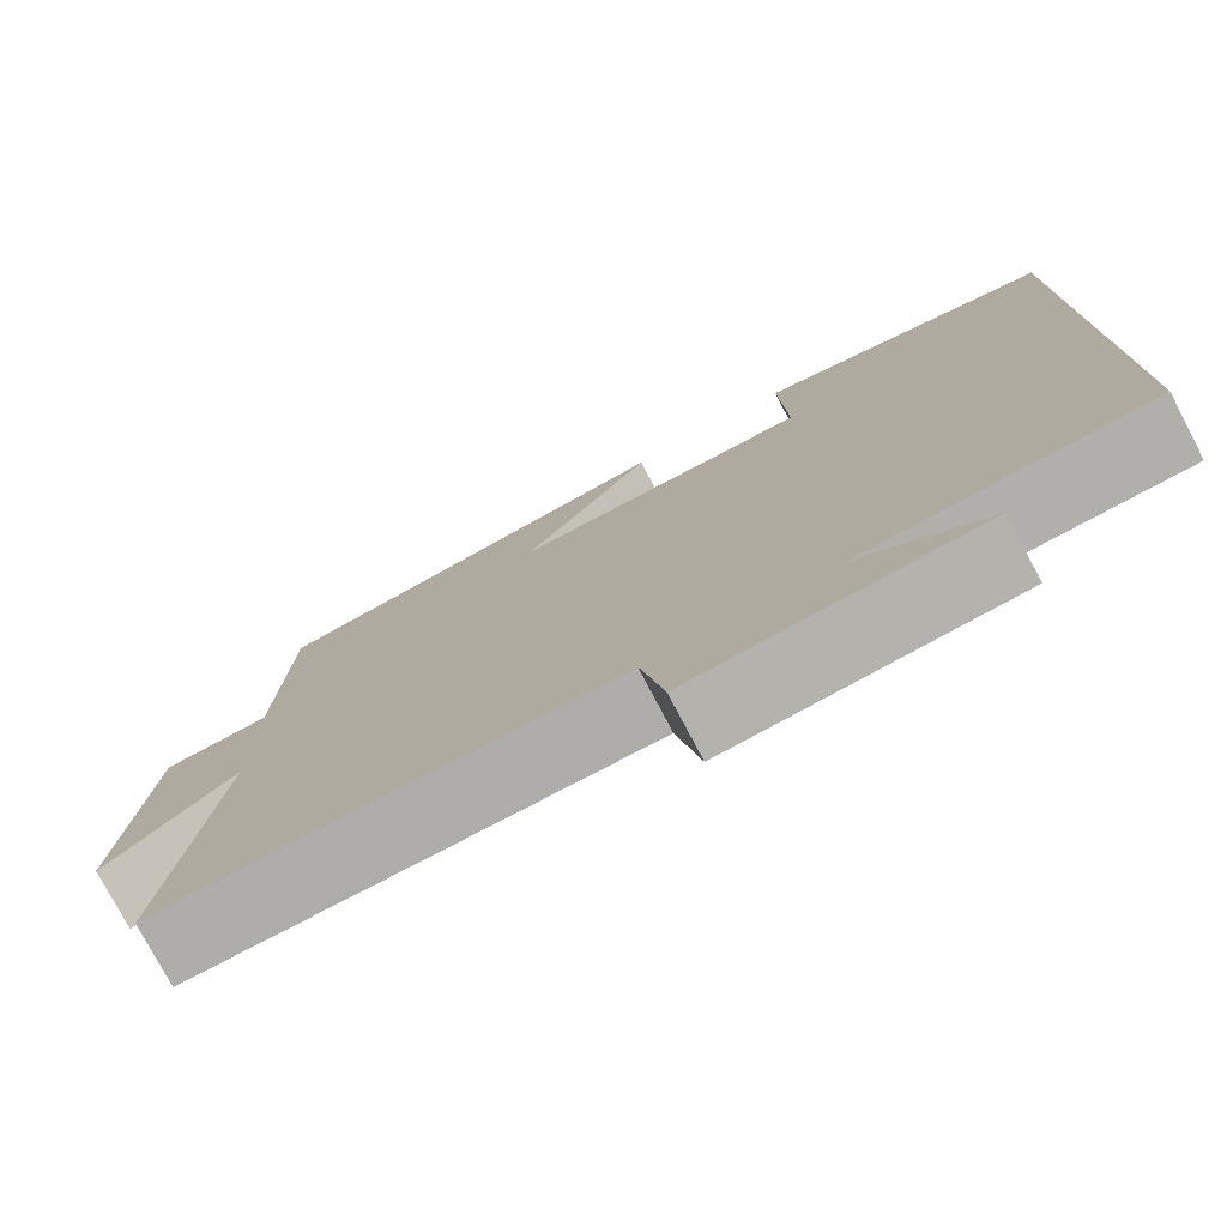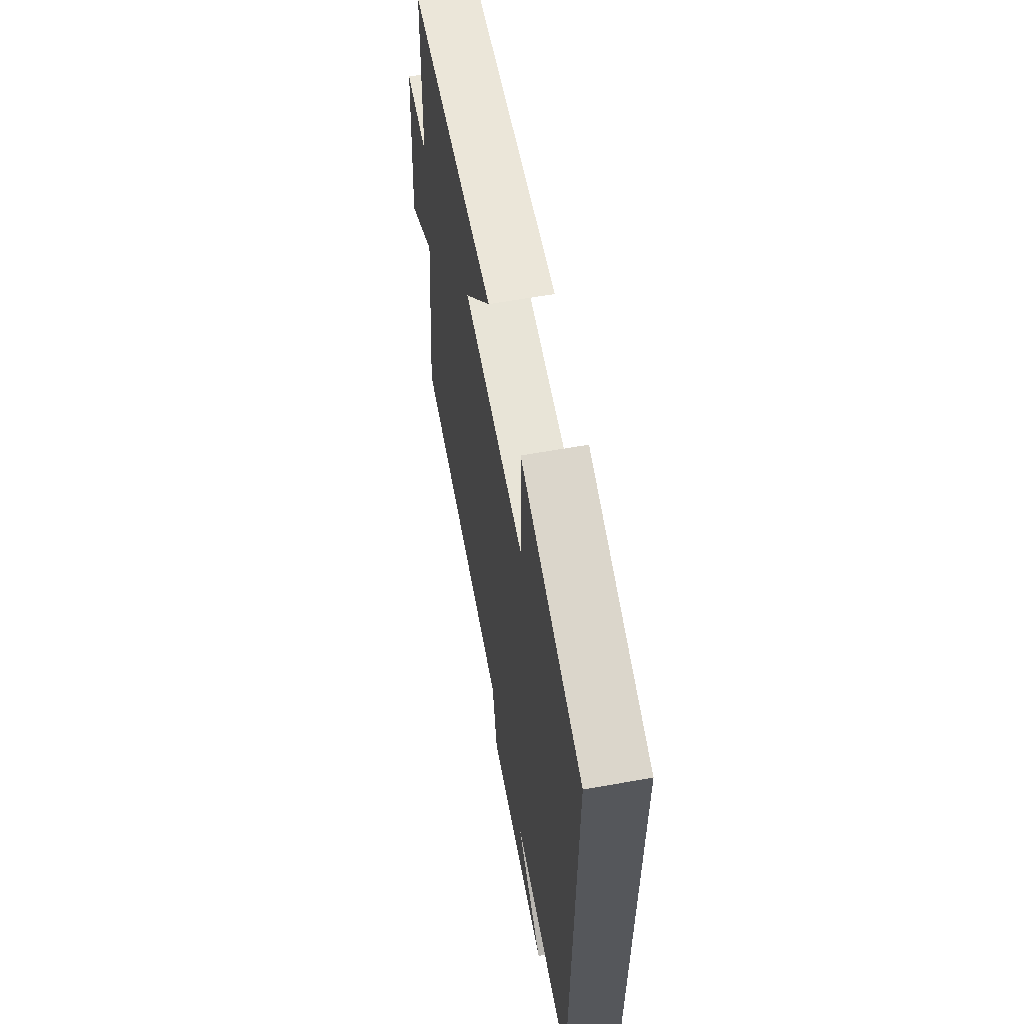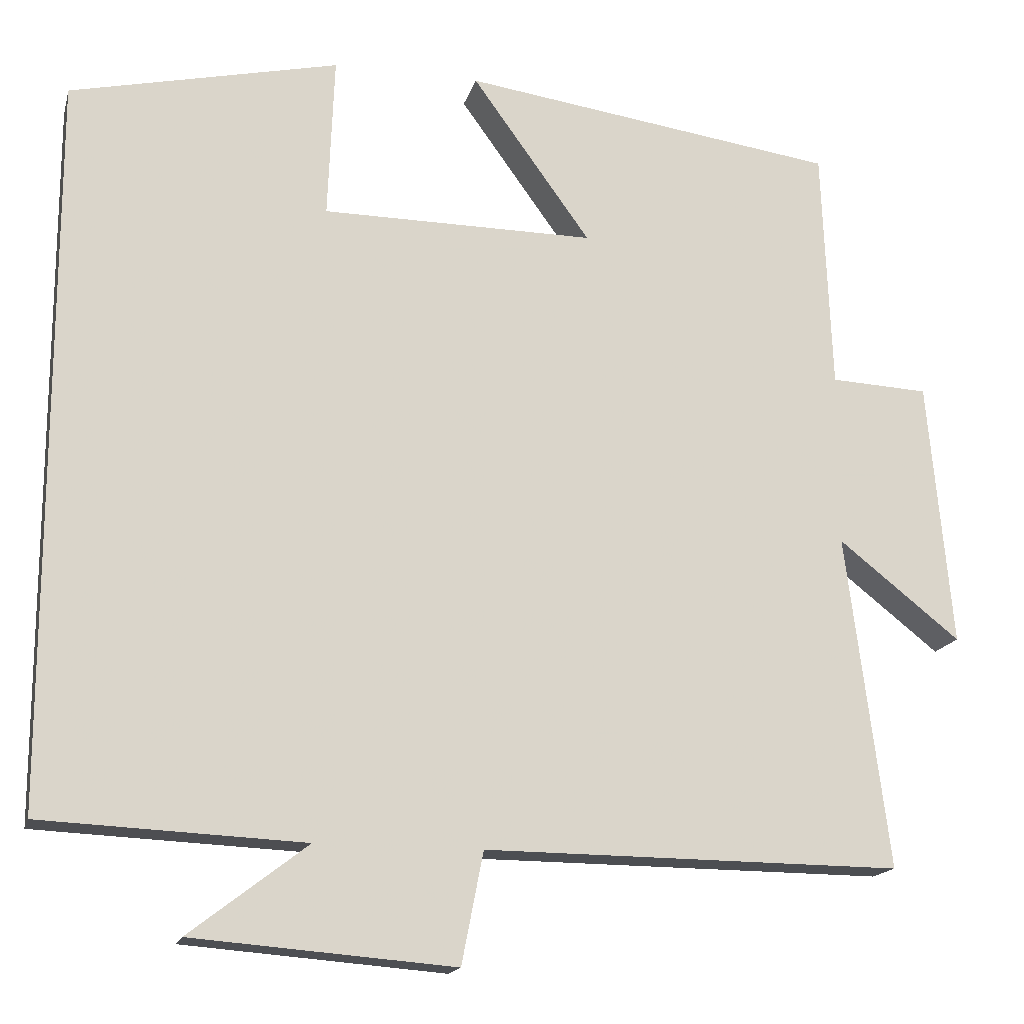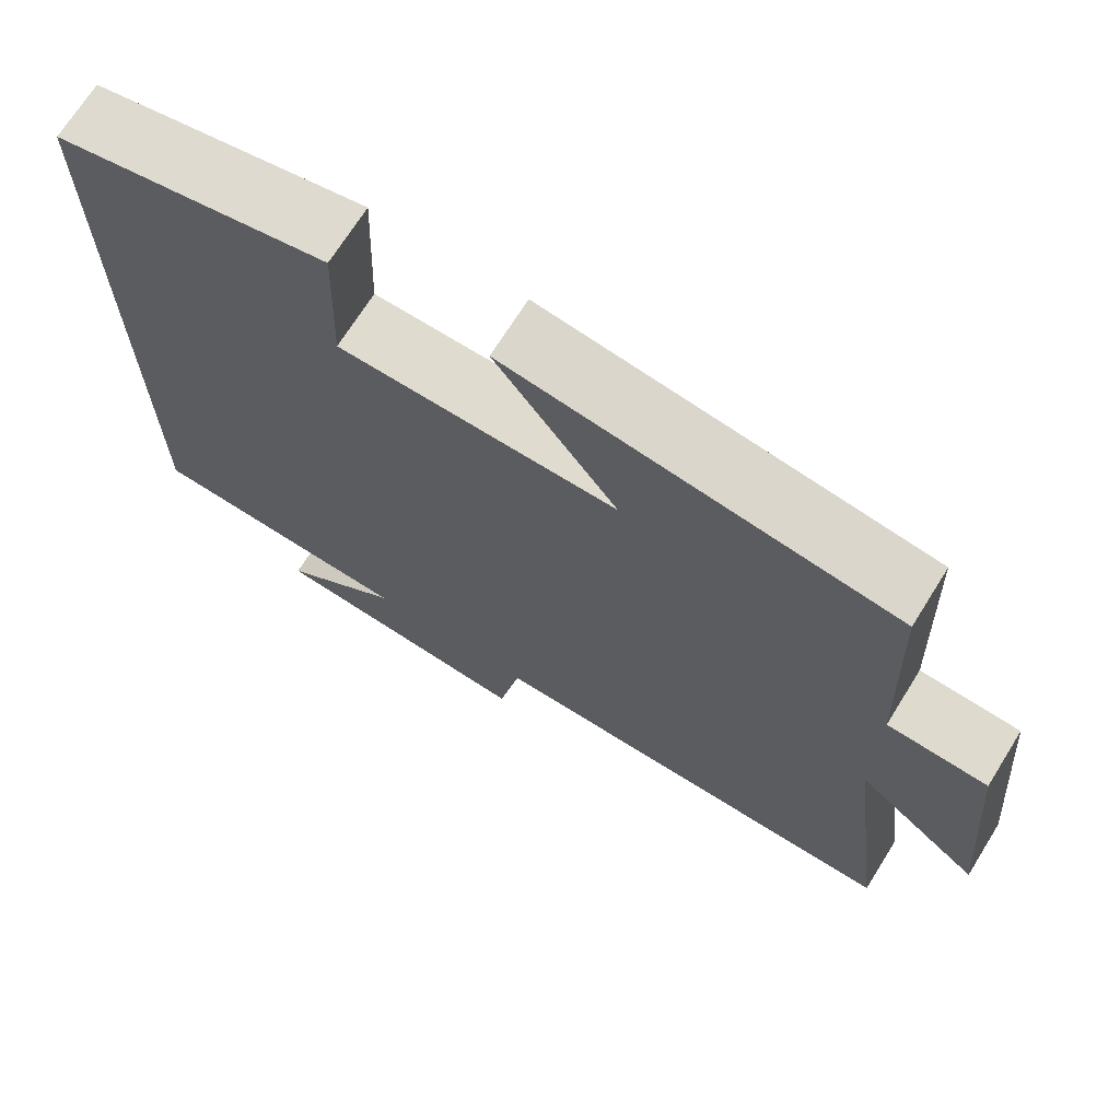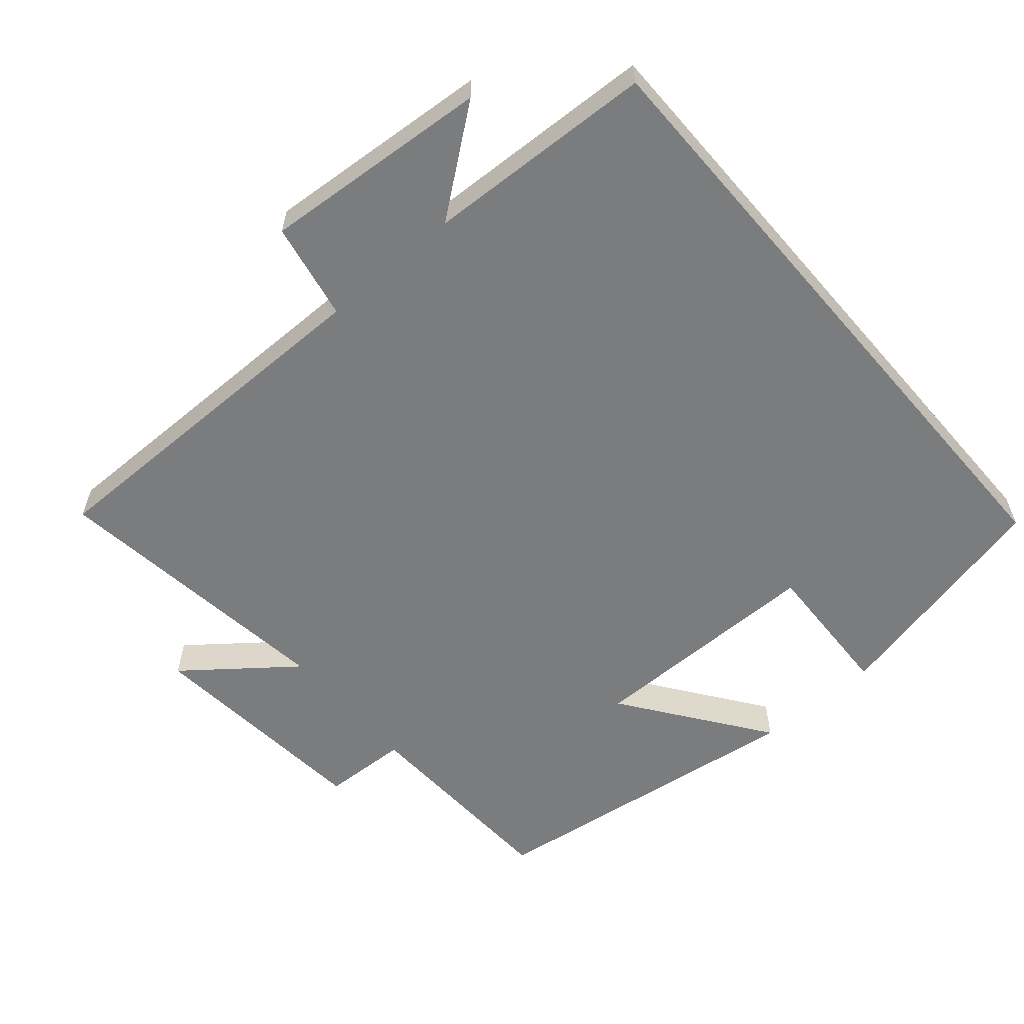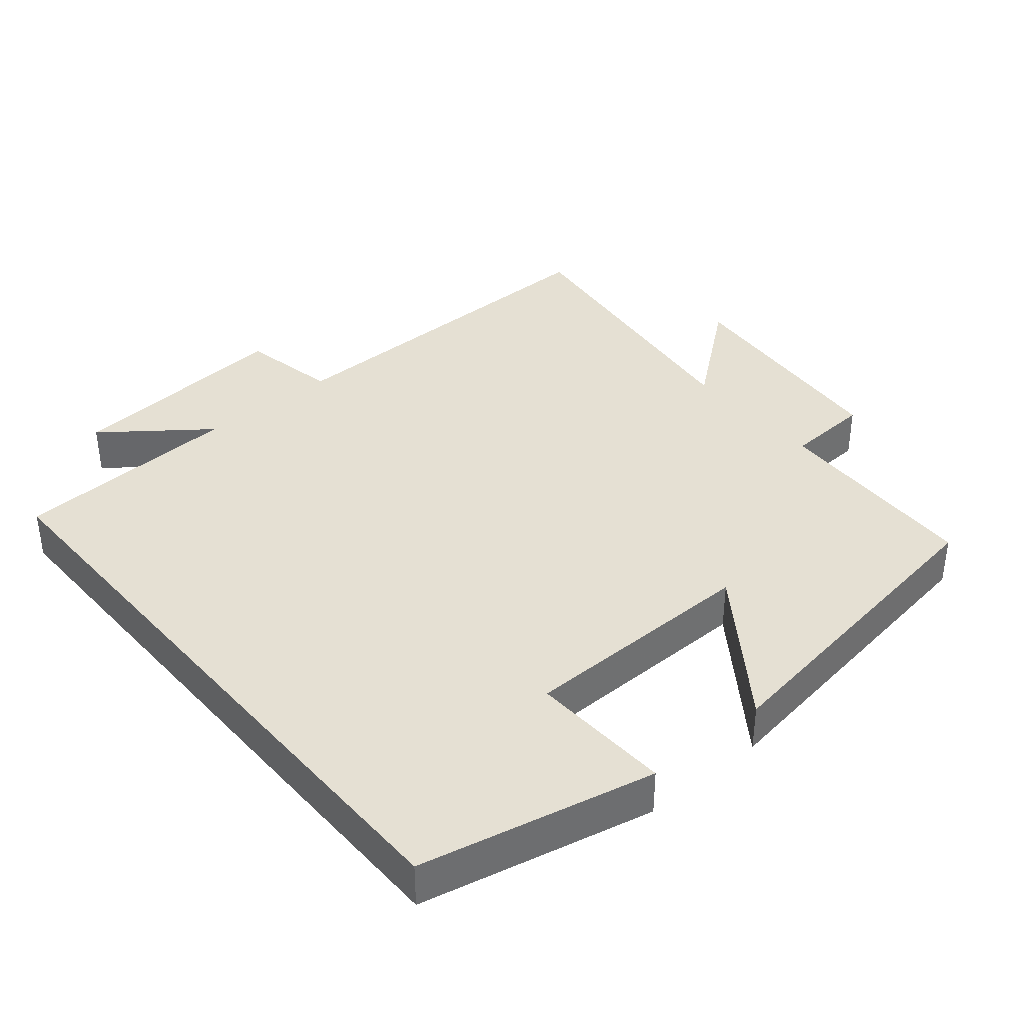
<metadata>
{"format":"obj","ext":"obj","renderer":"f3d","projection":"perspective","resolution":1024,"background":"white","views":[{"elev":-76.9,"azim":-152.3,"up":"+Z"},{"elev":61.6,"azim":-100.3,"up":"+Z"},{"elev":-16.5,"azim":-13.9,"up":"+Z"},{"elev":70.2,"azim":32.0,"up":"+Z"},{"elev":-58.7,"azim":-139.2,"up":"+Y"},{"elev":38.0,"azim":-40.3,"up":"+Y"}]}
</metadata>
<code>
v 0.488 0.07 0.434
v 0.5 0.07 0.13
v 0.622 0.07 0.124
v 0.652 0.07 -0.208
v 0.5 0.07 -0.088
v 0.553 0.07 -0.504
v 0.033 0.07 -0.5
v 0.006 0.07 -0.639
v -0.32 0.07 -0.613
v -0.173 0.07 -0.5
v -0.5 0.07 -0.485
v -0.5 0.07 0.425
v -0.165 0.07 0.5
v -0.173 0.07 0.297
v 0.167 0.07 0.295
v 0.019 0.07 0.5
v 0.488 0 0.434
v 0.5 0 0.13
v 0.622 0 0.124
v 0.652 0 -0.208
v 0.5 0 -0.088
v 0.553 0 -0.504
v 0.033 0 -0.5
v 0.006 0 -0.639
v -0.32 0 -0.613
v -0.173 0 -0.5
v -0.5 0 -0.485
v -0.5 0 0.425
v -0.165 0 0.5
v -0.173 0 0.297
v 0.167 0 0.295
v 0.019 0 0.5
f 15 16 1 2
f 14 15 2
f 11 12 13 14
f 10 11 14 2
f 7 8 9 10
f 7 10 2 3
f 5 6 7
f 5 7 3
f 3 4 5
f 18 17 32 31
f 18 31 30
f 30 29 28 27
f 18 30 27 26
f 26 25 24 23
f 19 18 26 23
f 23 22 21
f 19 23 21
f 21 20 19
f 1 17 18 2
f 2 18 19 3
f 3 19 20 4
f 4 20 21 5
f 5 21 22 6
f 6 22 23 7
f 7 23 24 8
f 8 24 25 9
f 9 25 26 10
f 10 26 27 11
f 11 27 28 12
f 12 28 29 13
f 13 29 30 14
f 14 30 31 15
f 15 31 32 16
f 16 32 17 1

</code>
